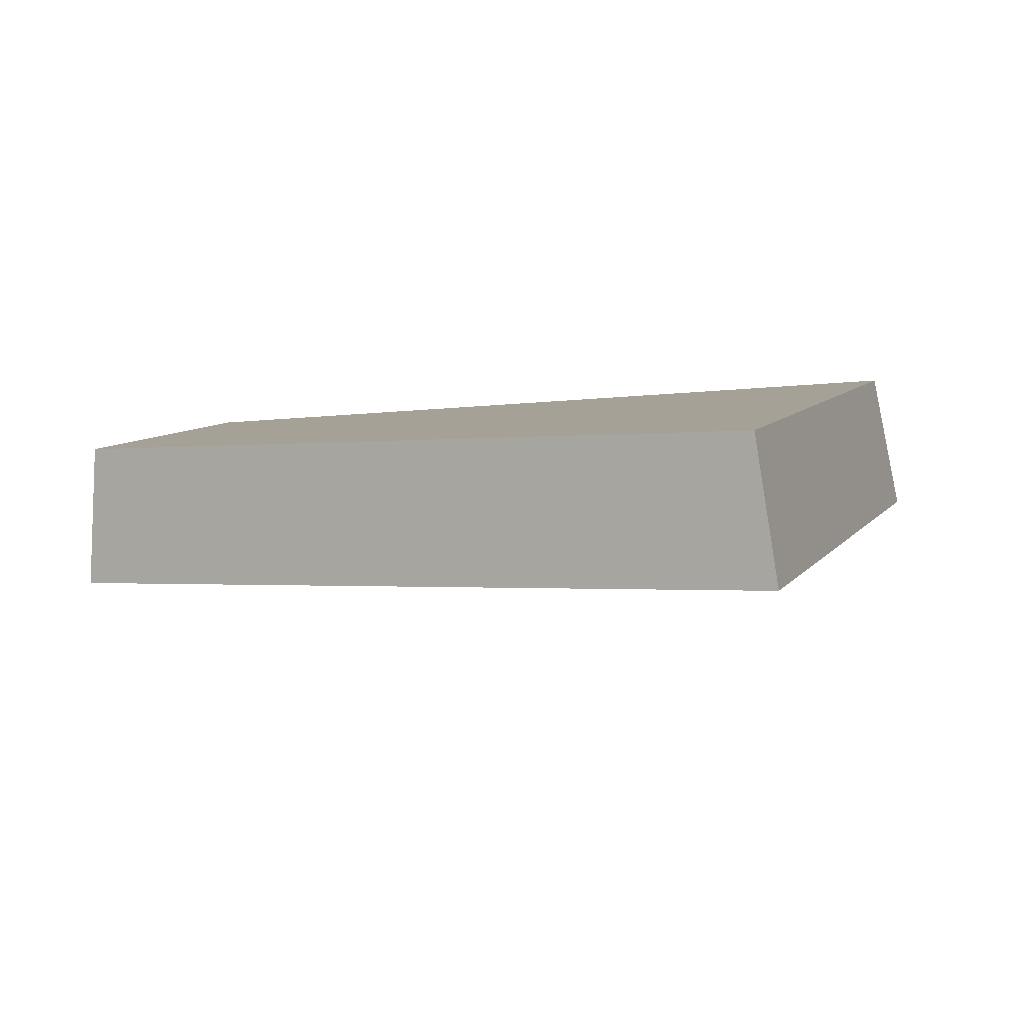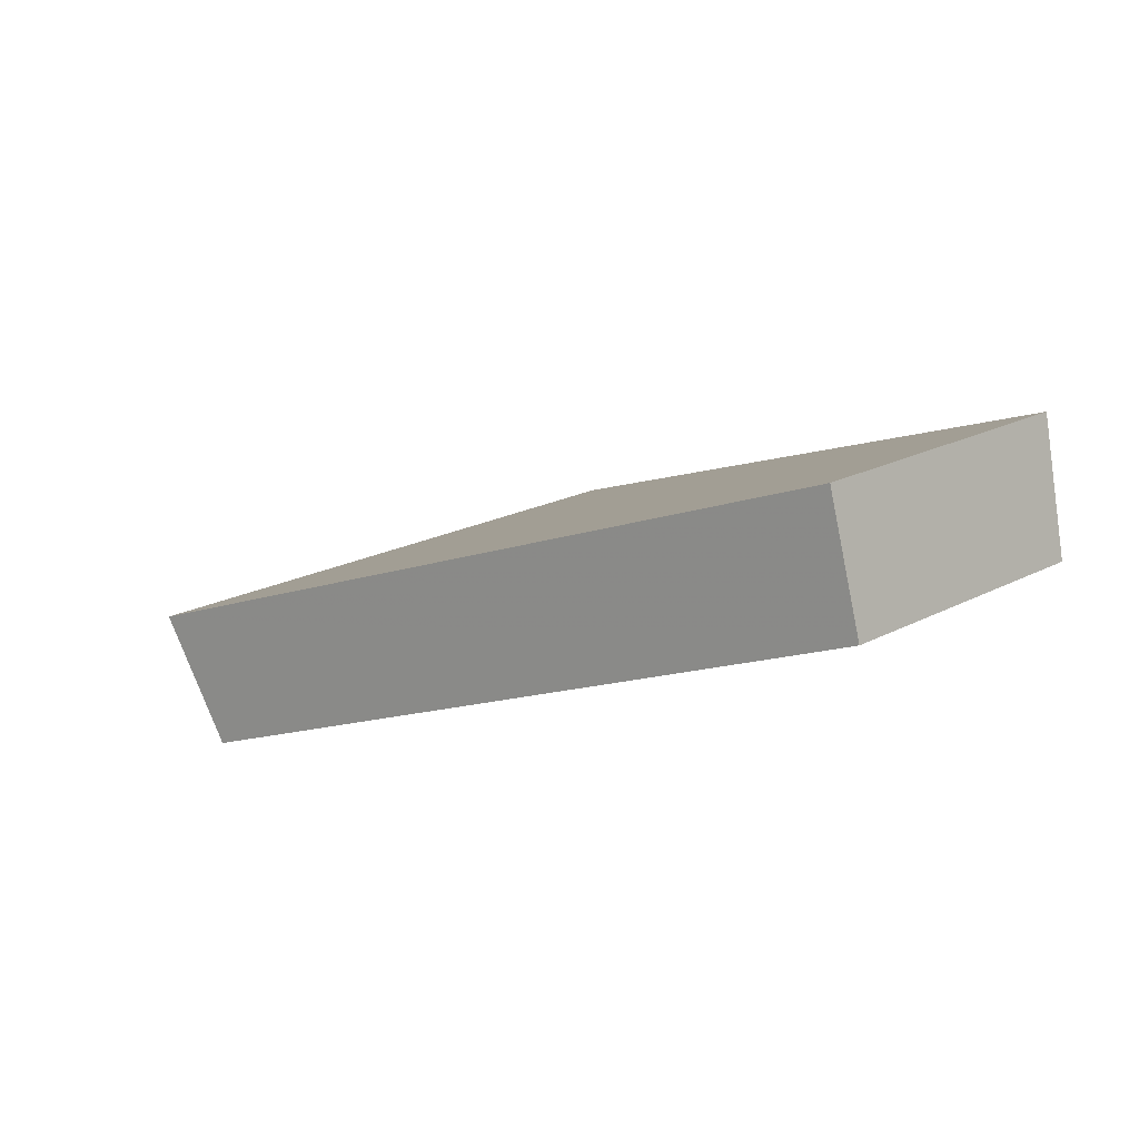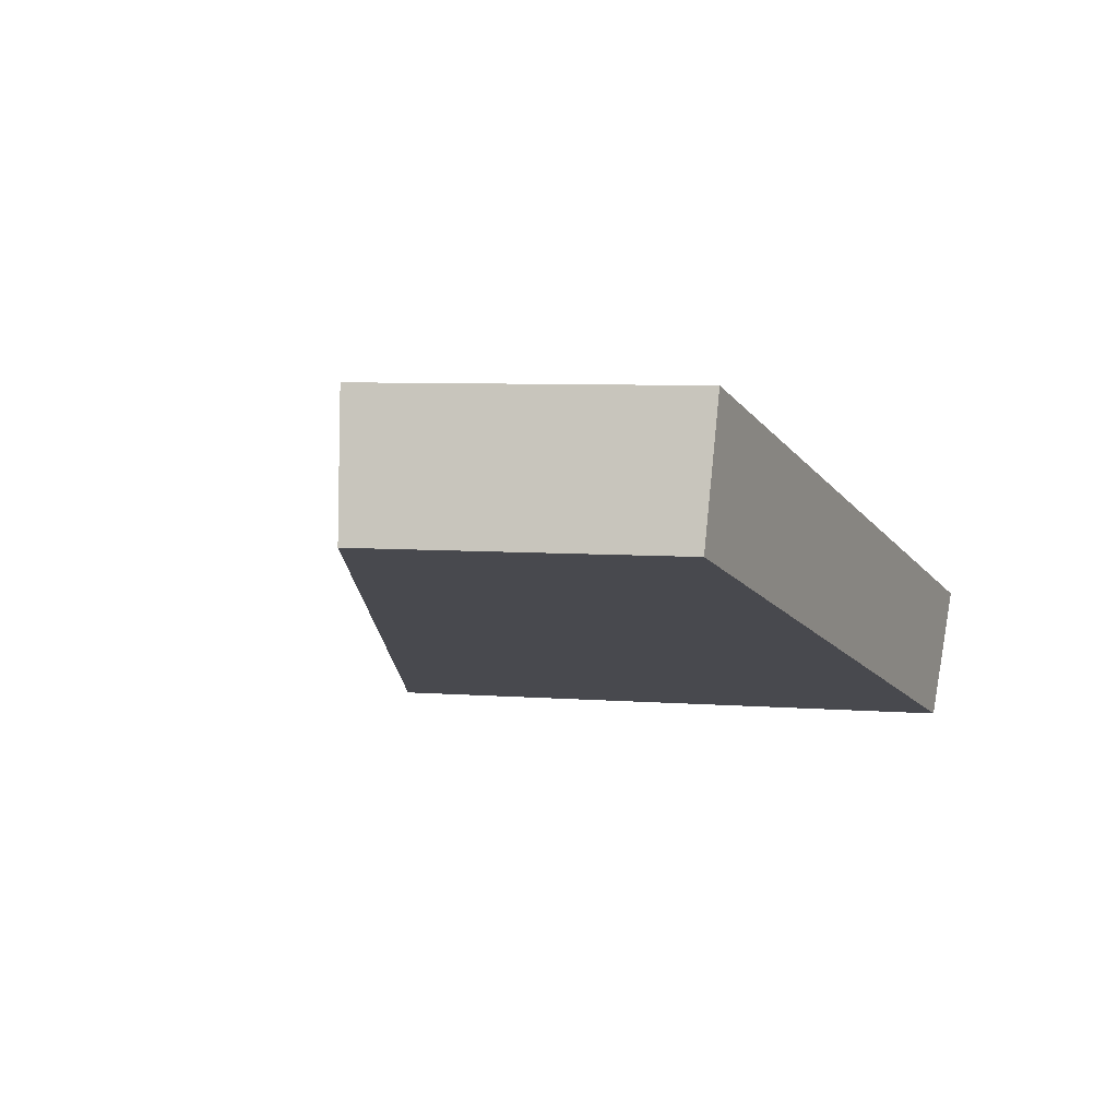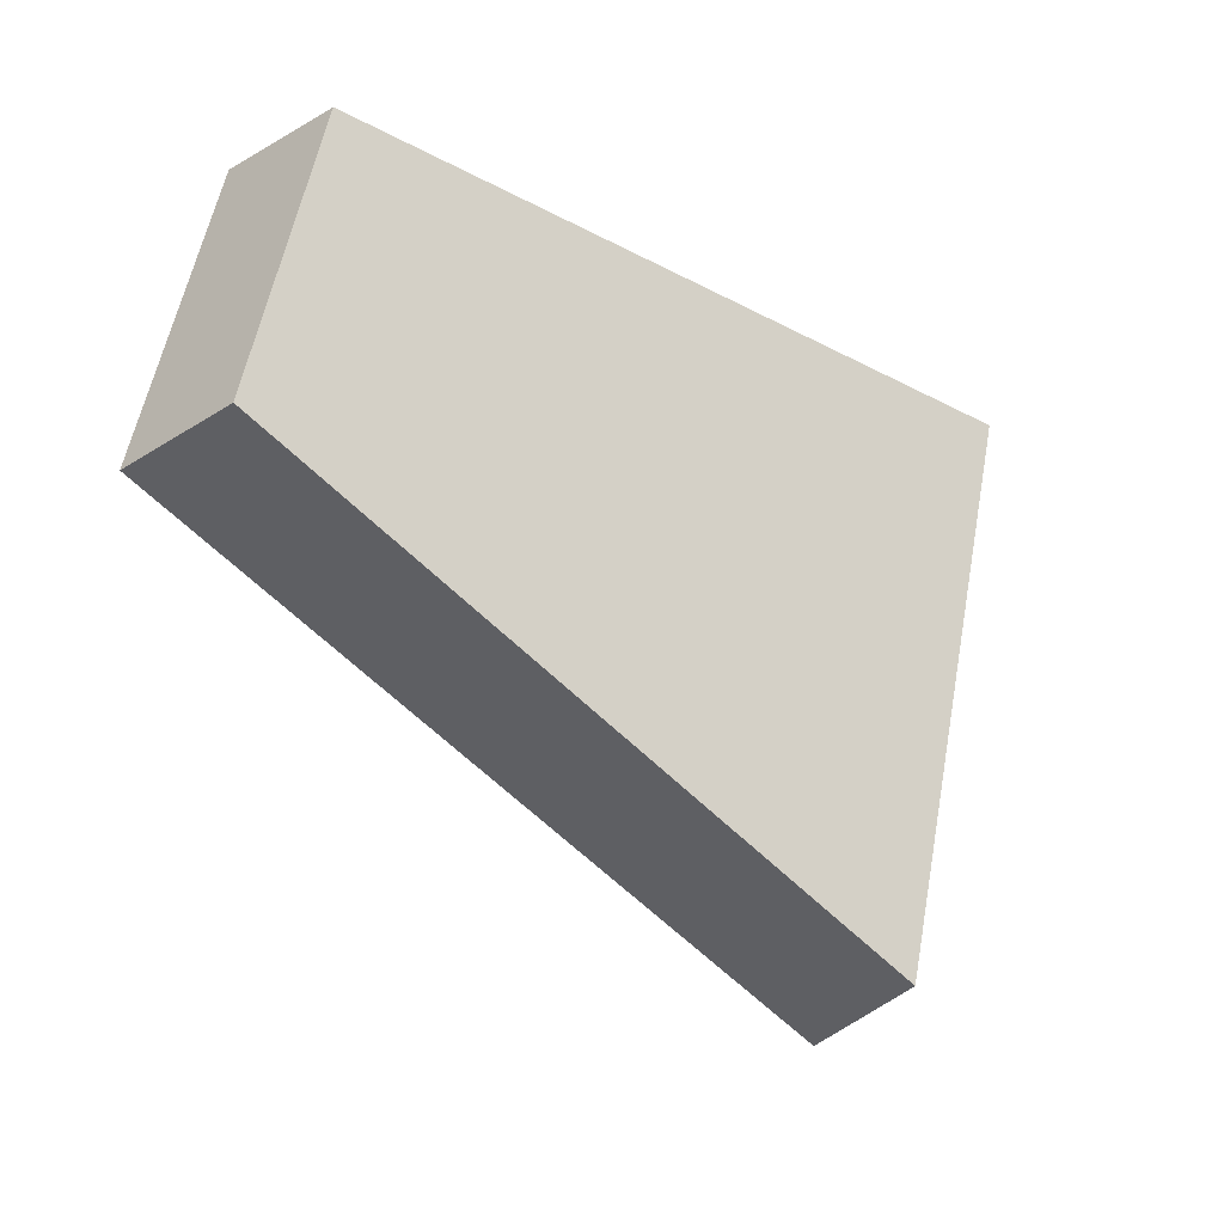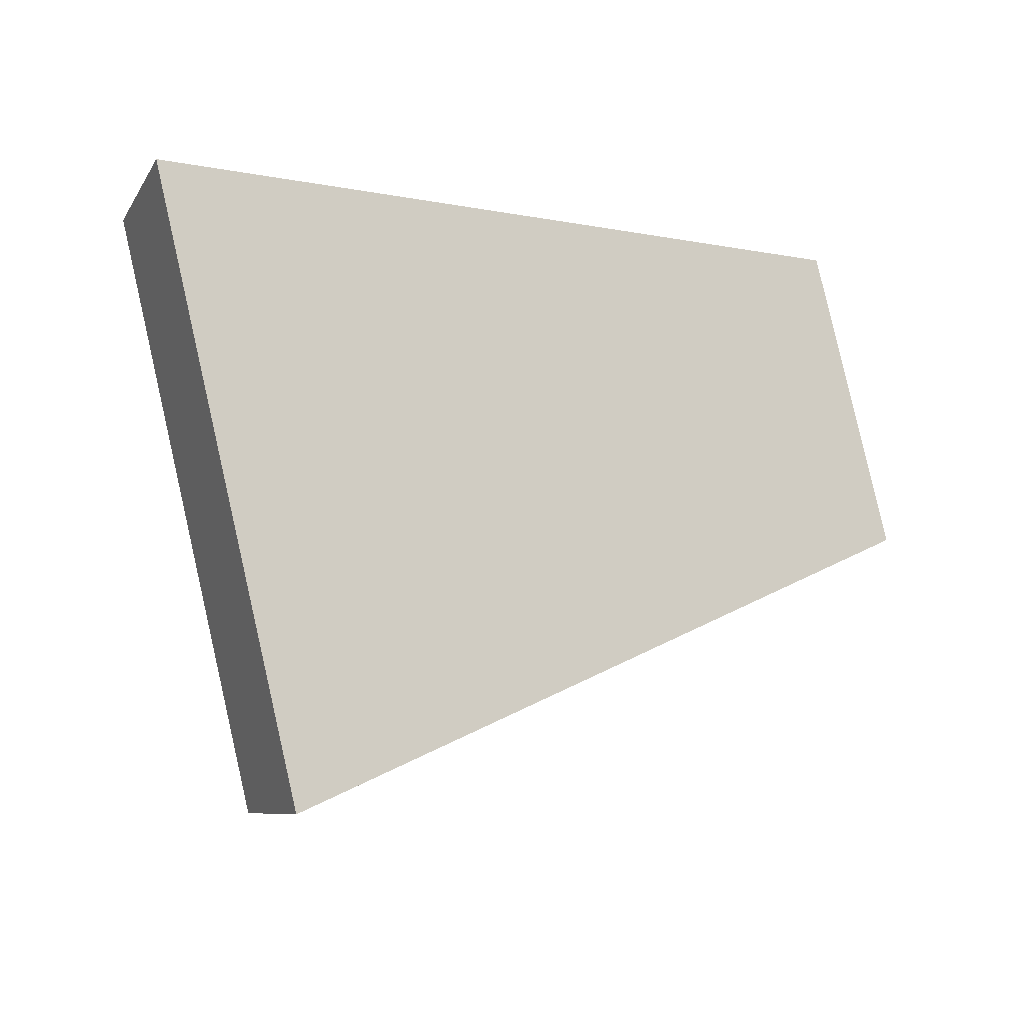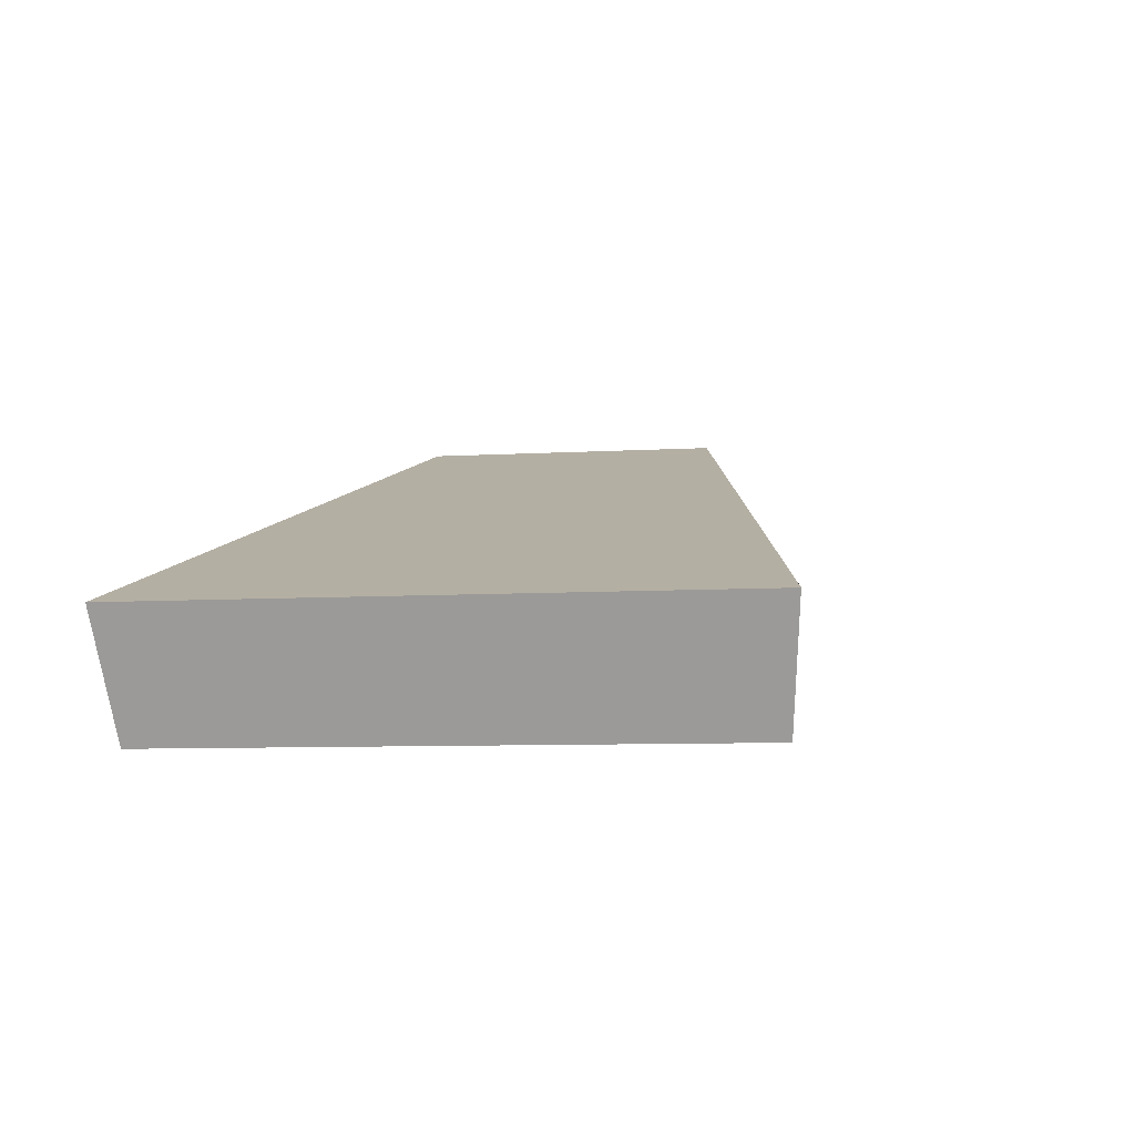
<metadata>
{"format":"obj","ext":"obj","renderer":"f3d","projection":"perspective","resolution":1024,"background":"white","views":[{"elev":-77.2,"azim":-14.4,"up":"+Z"},{"elev":18.6,"azim":-116.3,"up":"+Y"},{"elev":6.6,"azim":-57.6,"up":"+Y"},{"elev":-17.6,"azim":-57.4,"up":"+Z"},{"elev":-22.2,"azim":131.4,"up":"+Z"},{"elev":-7.7,"azim":119.1,"up":"+Y"}]}
</metadata>
<code>
v 2.139 0.1378 2.689
v 2.142 0.1378 2.697
v 2.133 0.1411 2.698
v 2.131 0.1411 2.694
v 2.133 0.1429 2.698
v 2.133 0.1411 2.698
v 2.142 0.1378 2.697
v 2.143 0.1394 2.697
v 2.132 0.1429 2.694
v 2.131 0.1411 2.694
v 2.133 0.1411 2.698
v 2.133 0.1429 2.698
v 2.143 0.1394 2.697
v 2.142 0.1378 2.697
v 2.139 0.1378 2.689
v 2.14 0.1394 2.689
v 2.14 0.1394 2.689
v 2.139 0.1378 2.689
v 2.131 0.1411 2.694
v 2.132 0.1429 2.694
v 2.132 0.1429 2.694
v 2.133 0.1429 2.698
v 2.143 0.1394 2.697
v 2.14 0.1394 2.689
f 1 2 3
f 1 3 4
f 5 6 7
f 5 7 8
f 9 10 11
f 9 11 12
f 13 14 15
f 13 15 16
f 17 18 19
f 17 19 20
f 21 22 23
f 21 23 24

</code>
